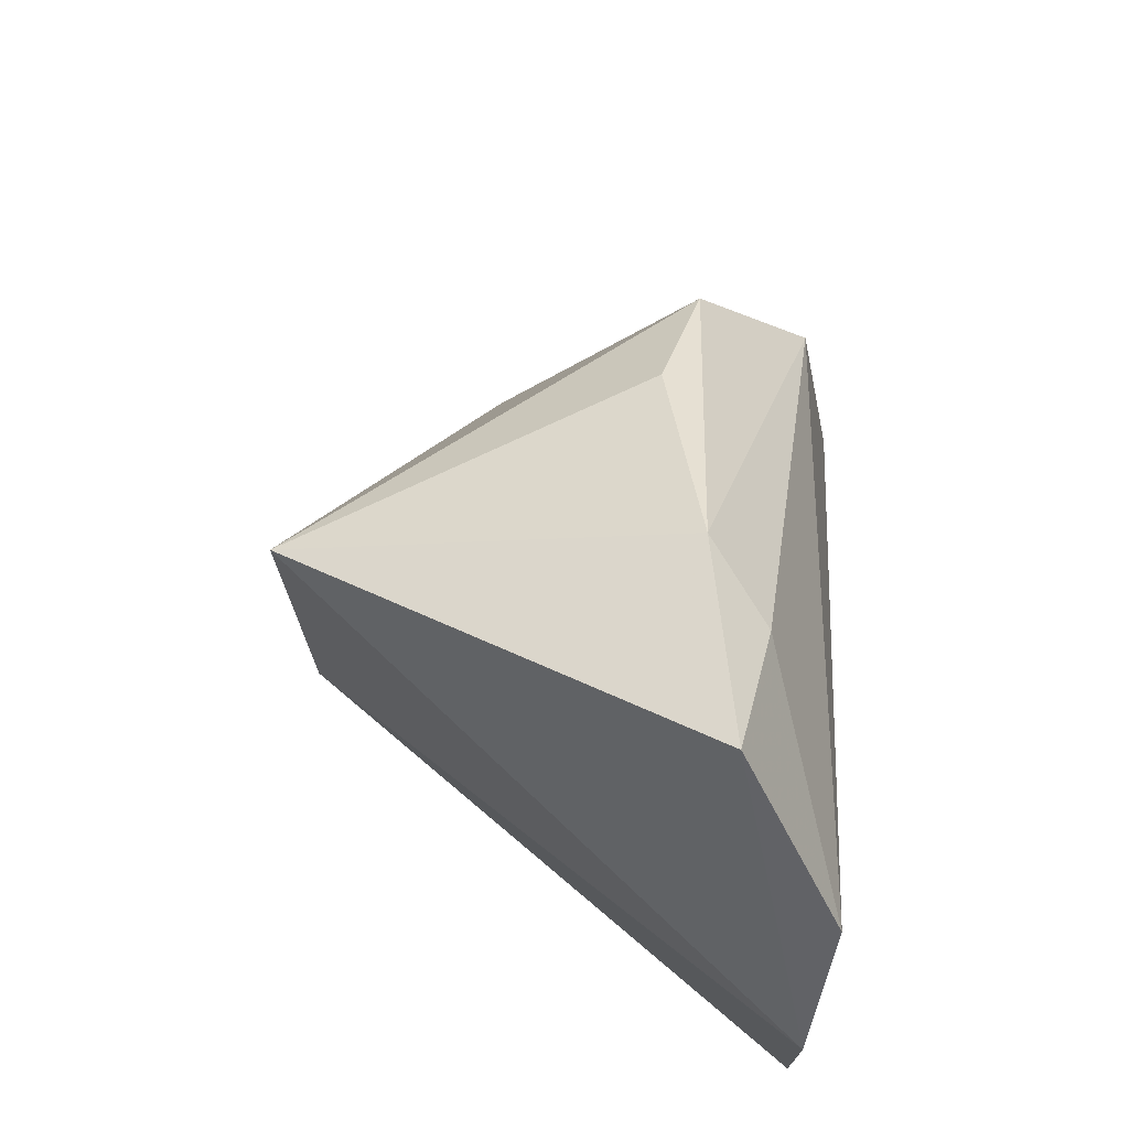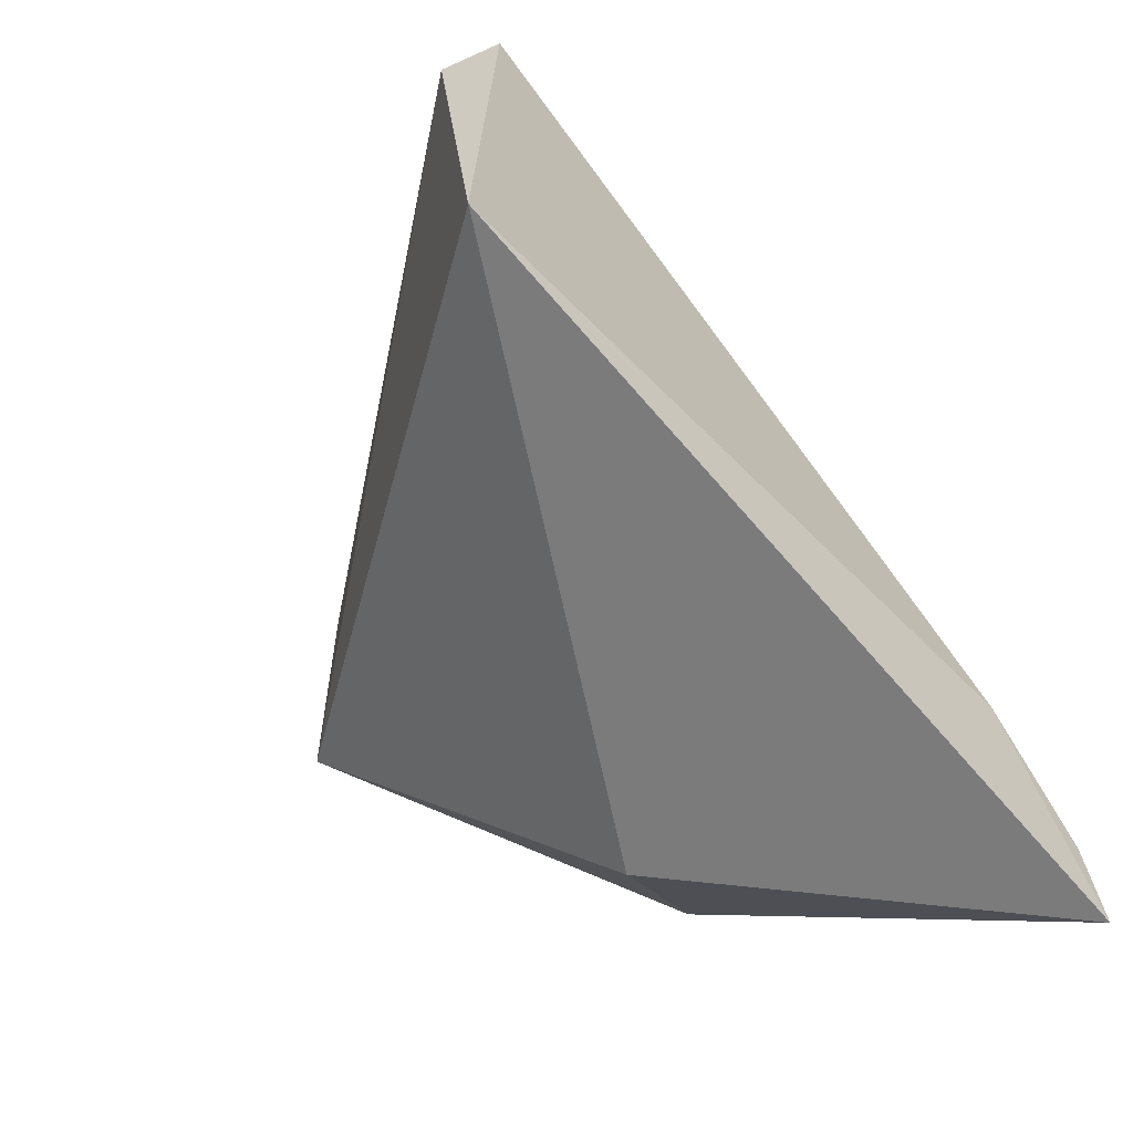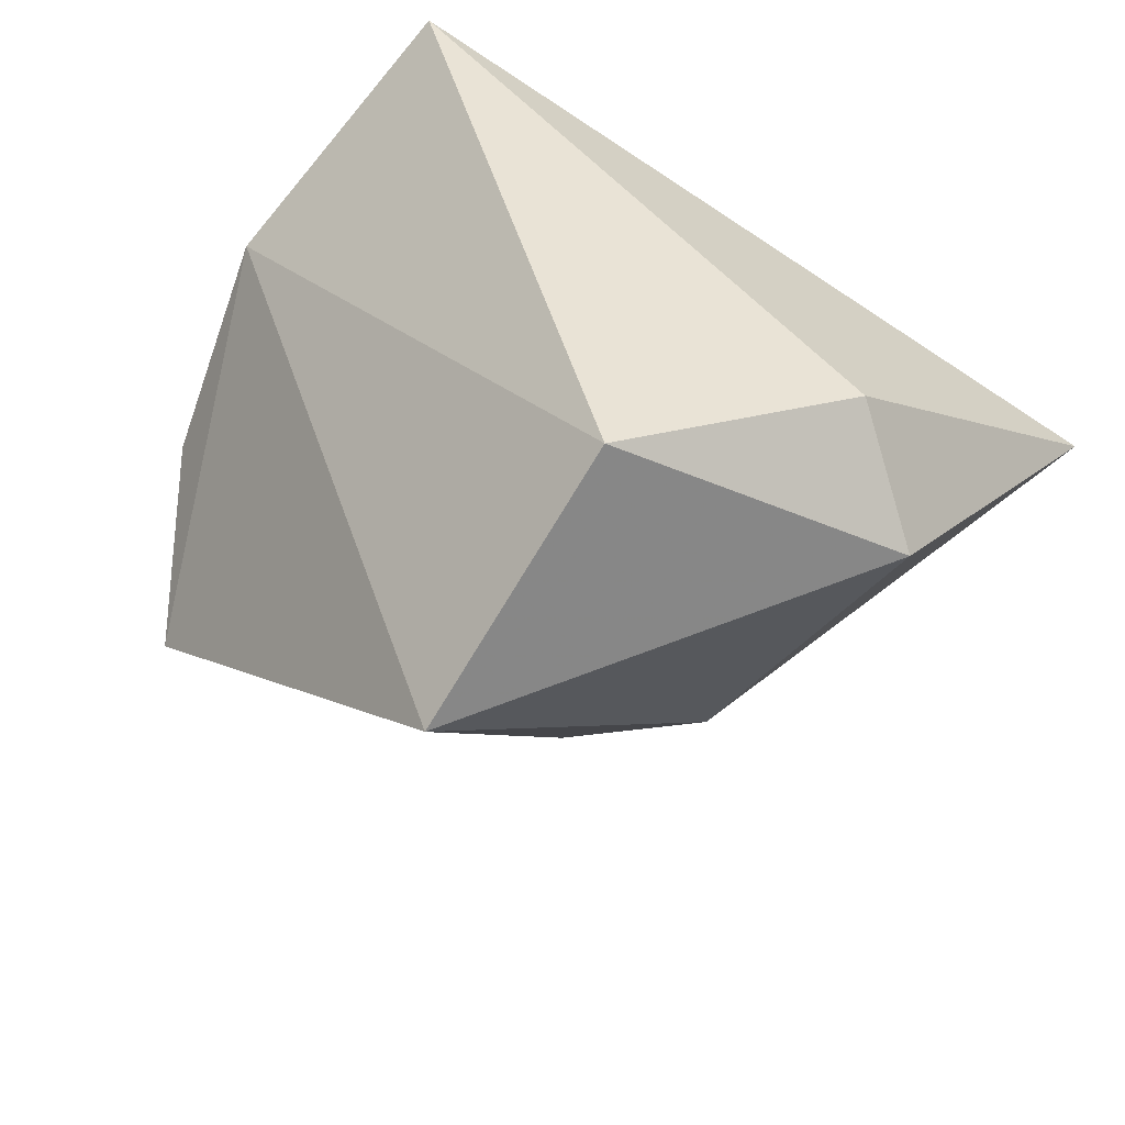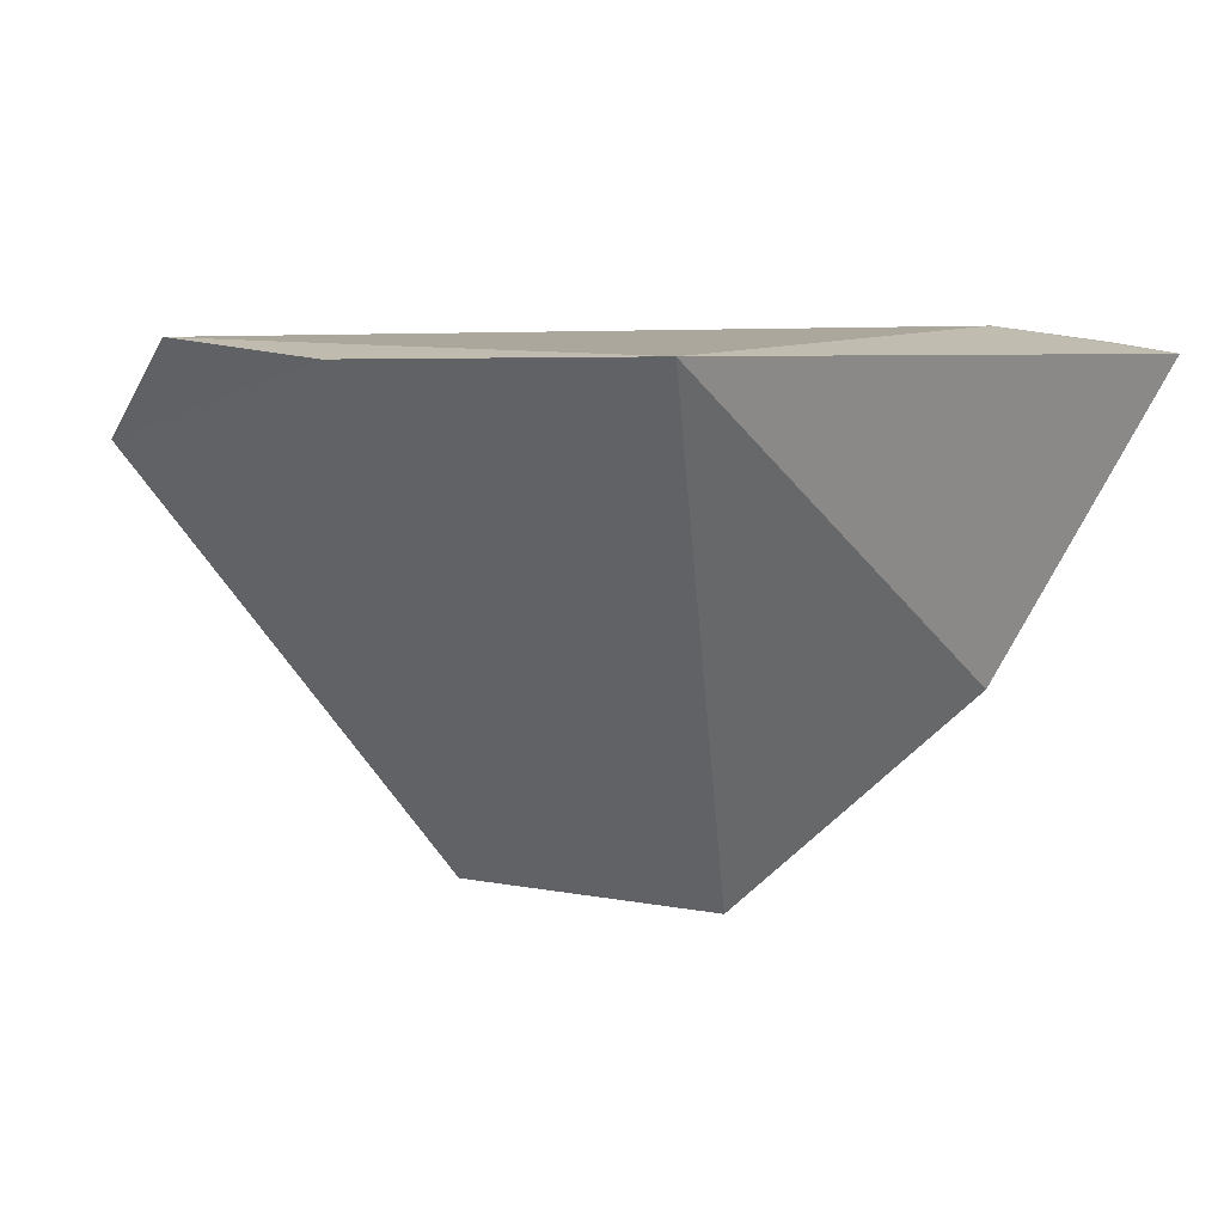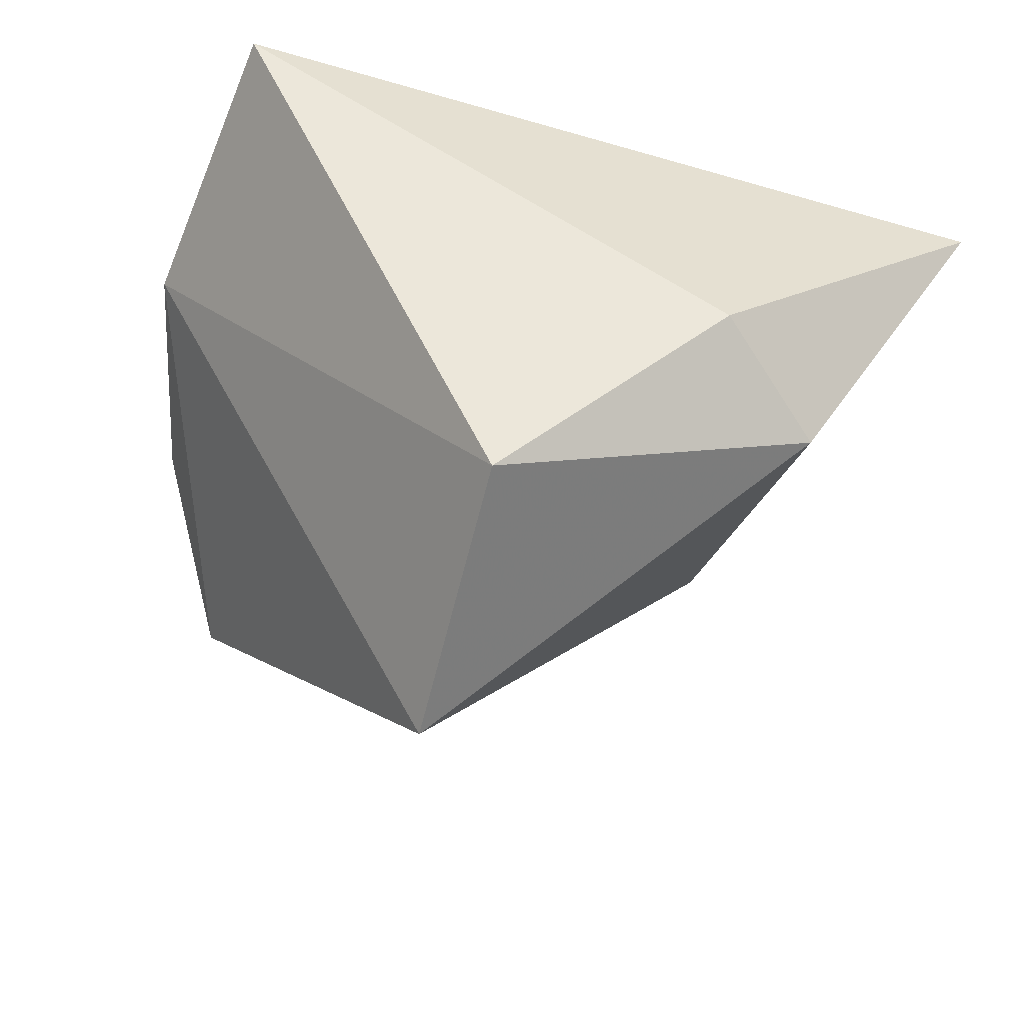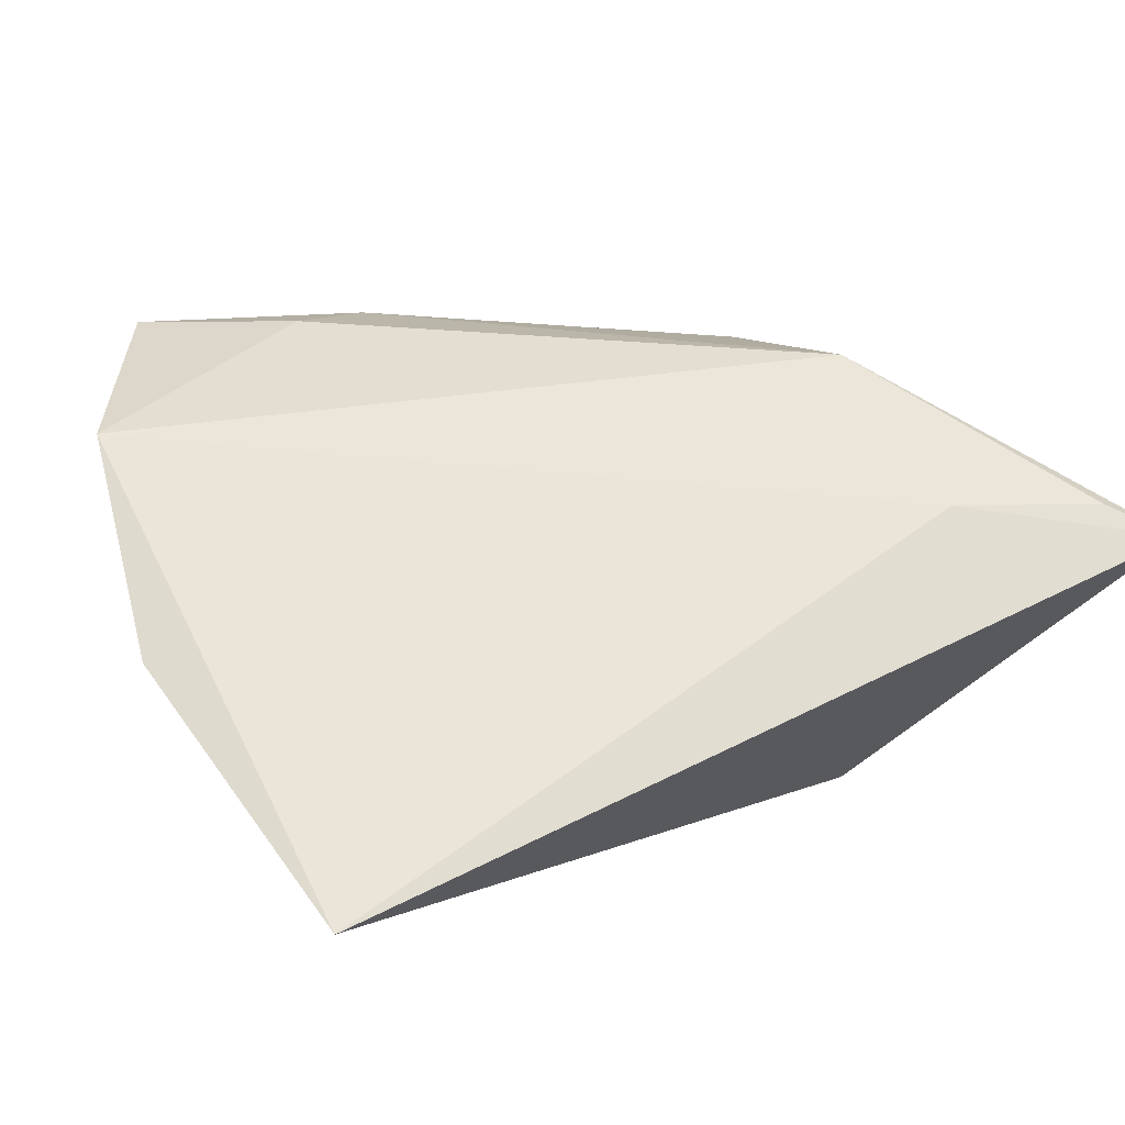
<metadata>
{"format":"obj","ext":"obj","renderer":"f3d","projection":"perspective","resolution":1024,"background":"white","views":[{"elev":68.4,"azim":-85.5,"up":"+Y"},{"elev":-64.5,"azim":-47.8,"up":"+Y"},{"elev":-73.1,"azim":-32.9,"up":"+Z"},{"elev":8.4,"azim":-53.0,"up":"+Z"},{"elev":-60.9,"azim":-15.6,"up":"+Z"},{"elev":59.6,"azim":-28.0,"up":"+Z"}]}
</metadata>
<code>
v 0.03746 0.004229 0.0176
v -0.005544 0.04358 0.005987
v -0.03105 0.05202 0.01019
v 0.05123 -0.02781 0.02019
v 0.03541 -0.02113 0.02237
v 0.04322 -0.003835 0.01294
v 0.05655 -0.03448 0.01879
v 0.021 -0.02931 -0.0166
v -0.04466 -0.03448 0.02237
v -0.003805 0.0254 -0.04108
v -0.04277 0.03098 0.02237
v 0.03341 0.02027 0.004078
v 0.03565 -0.0168 -0.02007
v -0.00478 -0.01251 -0.03903
v -0.04941 0.002768 0.0212
v 0.01801 0.03113 0.0002311
v -0.01475 0.04111 0.0131
f 3 10 15
f 15 10 14
f 11 3 15
f 15 14 9
f 9 11 15
f 13 14 10
f 13 12 7
f 10 12 13
f 16 12 10
f 7 12 6
f 12 16 2
f 10 3 2
f 2 16 10
f 5 9 7
f 11 9 5
f 14 13 8
f 8 9 14
f 8 13 7
f 7 9 8
f 1 6 12
f 12 2 1
f 11 5 1
f 7 6 1
f 17 2 3
f 17 1 2
f 3 11 17
f 11 1 17
f 4 5 7
f 7 1 4
f 4 1 5

</code>
